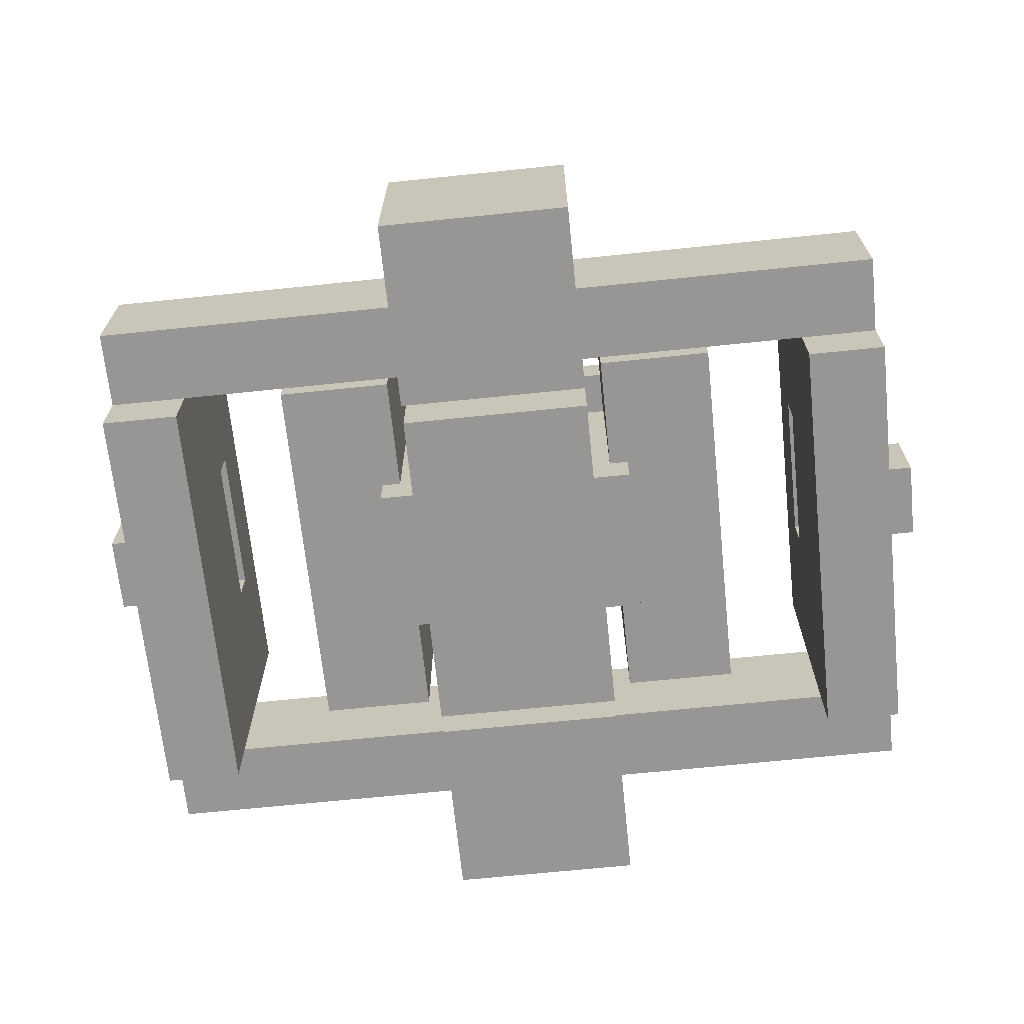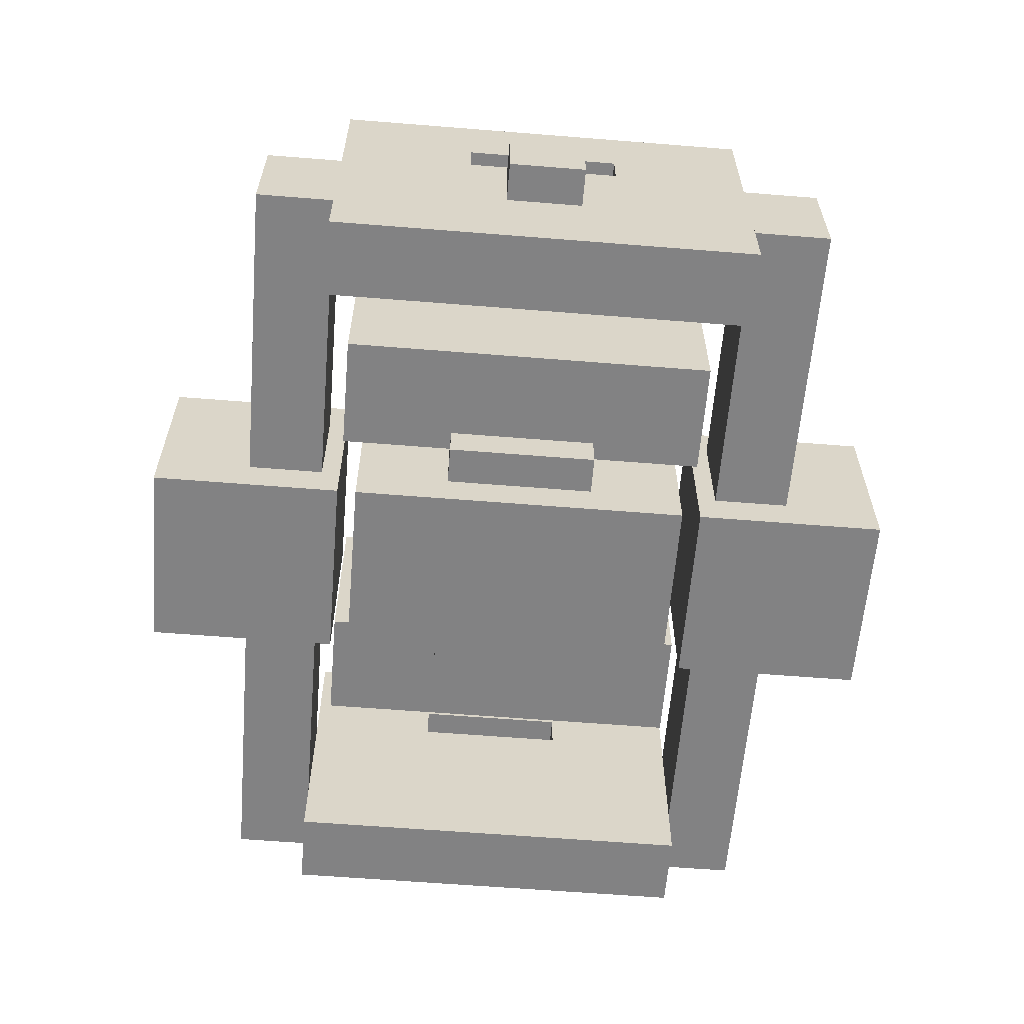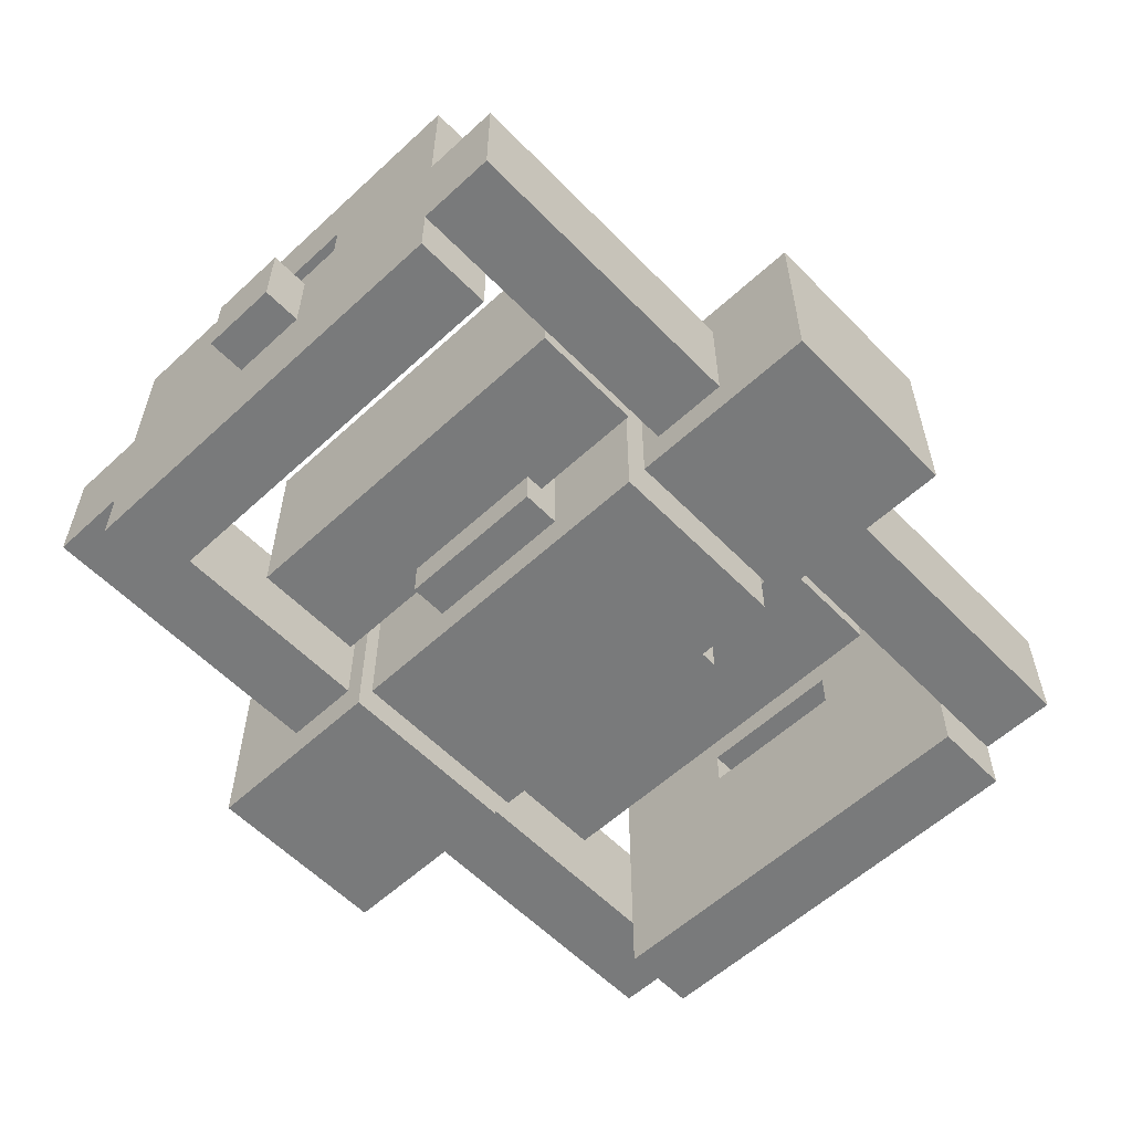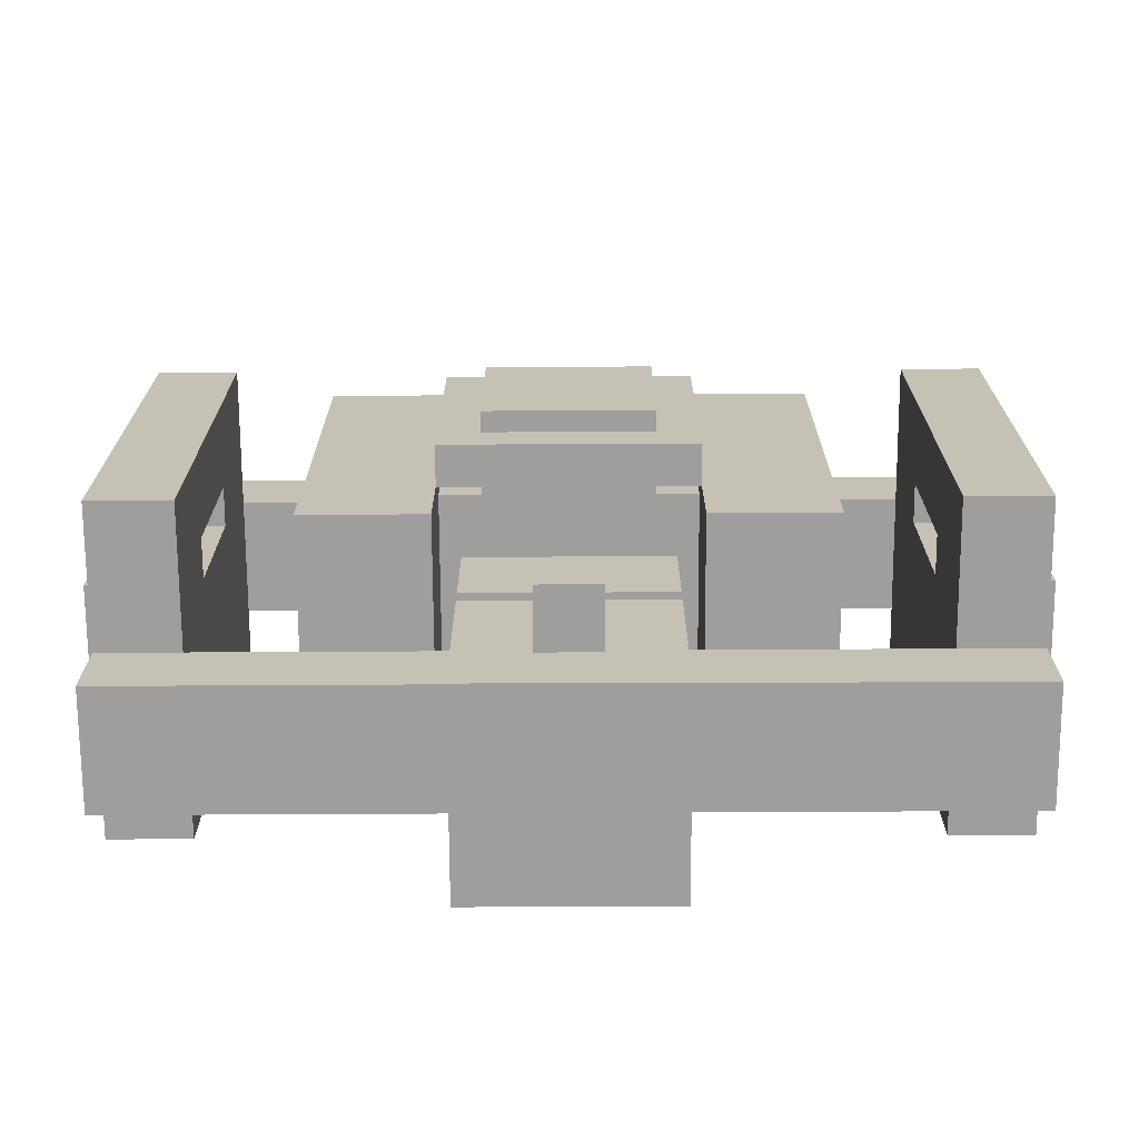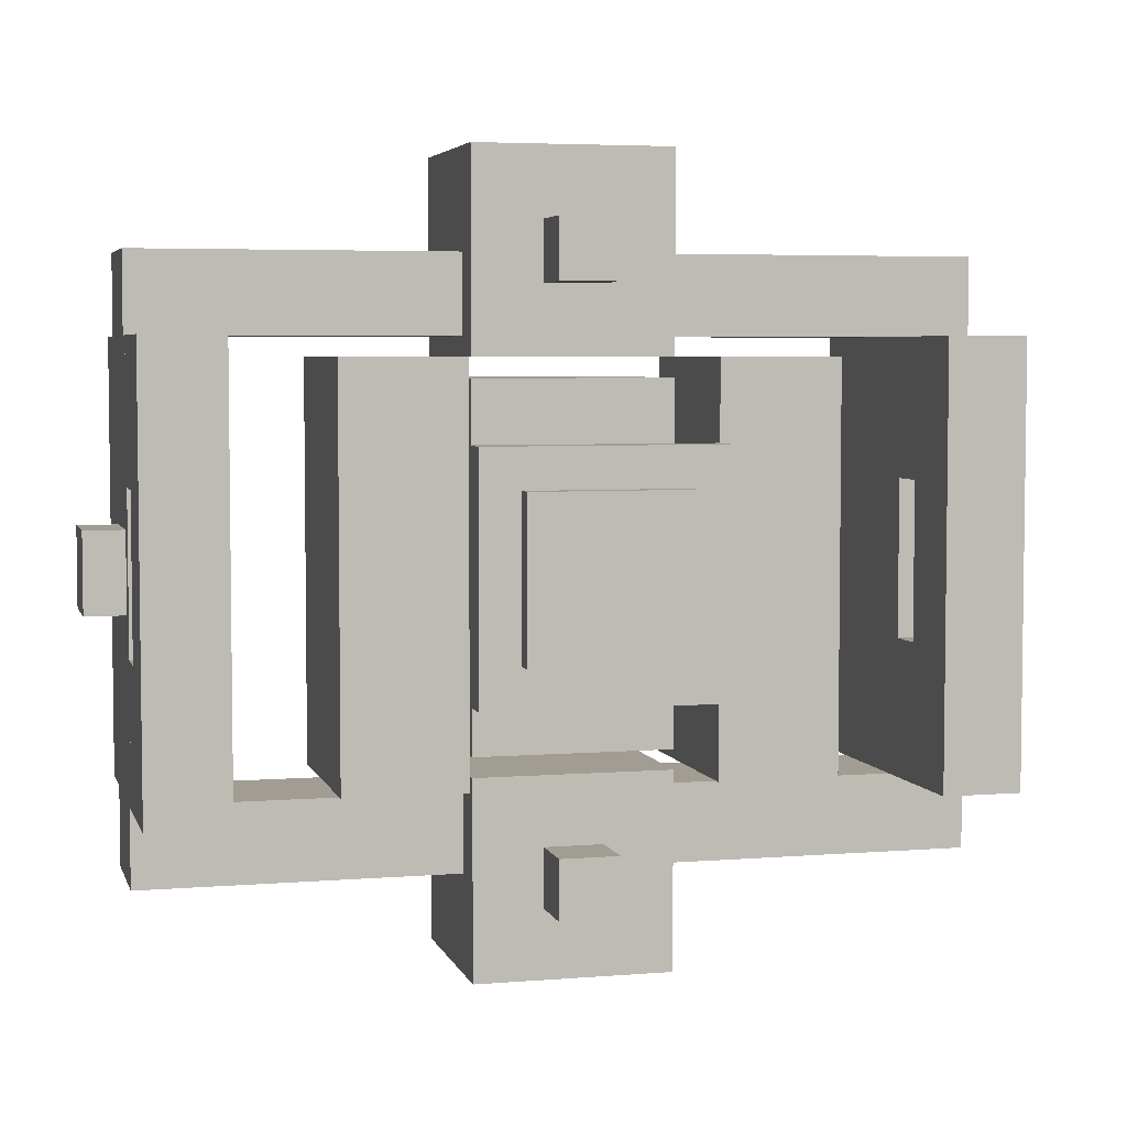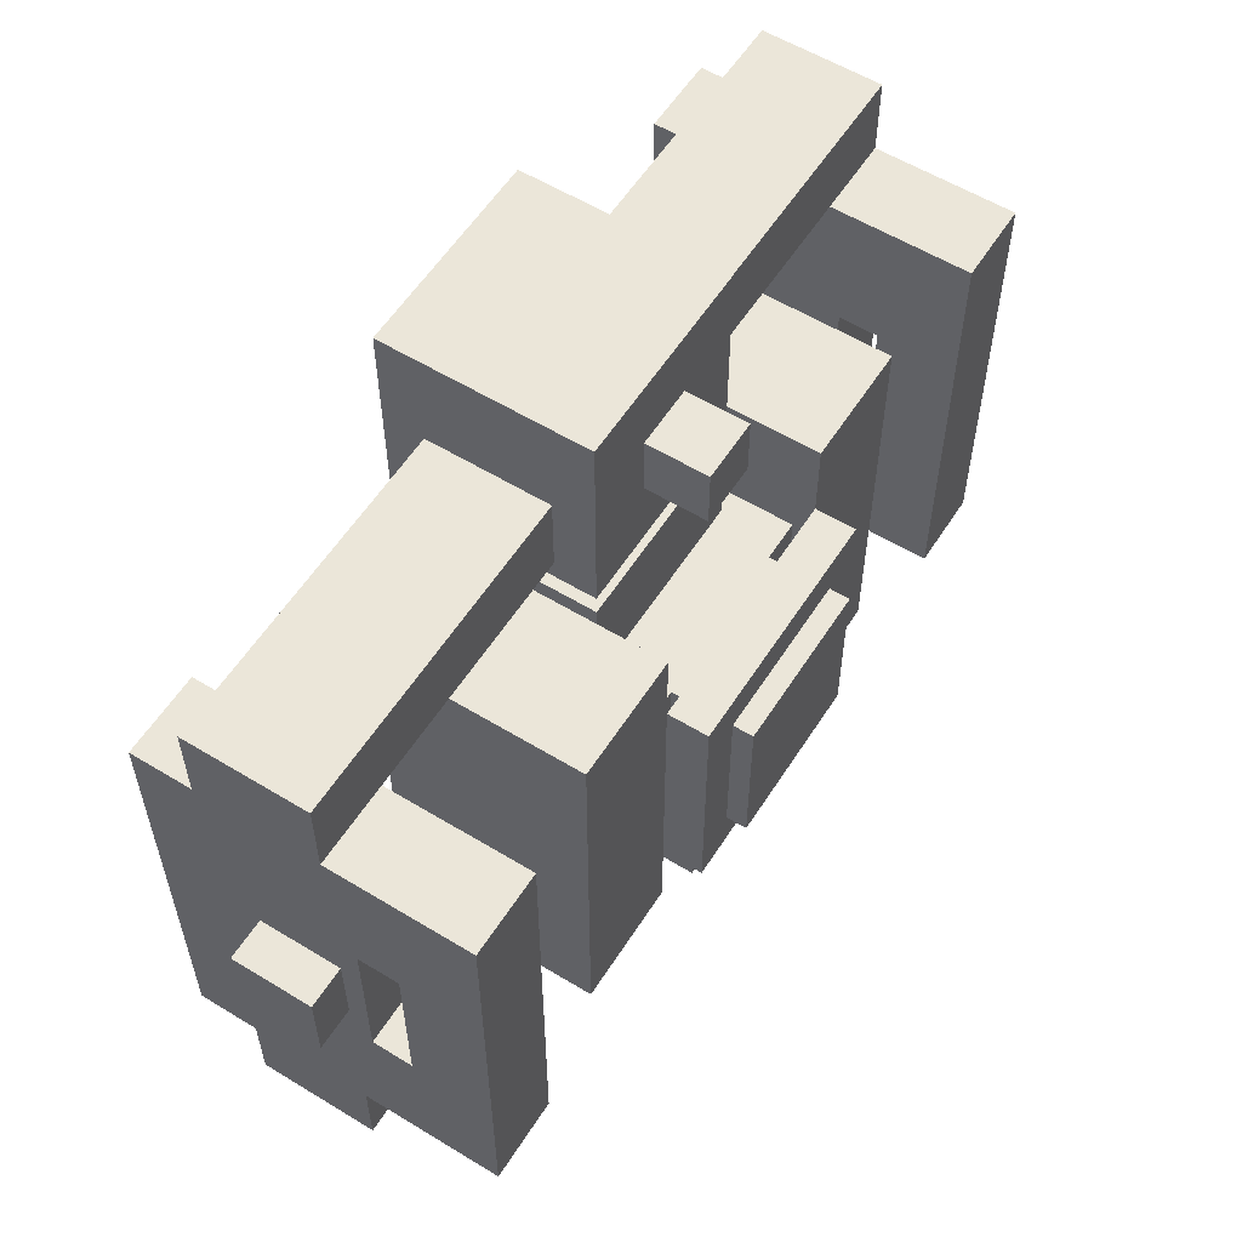
<metadata>
{"format":"obj","ext":"obj","renderer":"f3d","projection":"perspective","resolution":1024,"background":"white","views":[{"elev":-67.9,"azim":-174.1,"up":"+Y"},{"elev":-60.8,"azim":85.3,"up":"+Y"},{"elev":-58.0,"azim":133.6,"up":"+Y"},{"elev":-71.1,"azim":-179.7,"up":"+Z"},{"elev":4.7,"azim":165.5,"up":"+Z"},{"elev":57.6,"azim":122.3,"up":"+Z"}]}
</metadata>
<code>
o cube_0
v 0.25 1.5 0.25
v 0.25 1.5 -0.25
v 0.25 1.25 0.25
v 0.25 1.25 -0.25
v -0.25 1.5 -0.25
v -0.25 1.5 0.25
v -0.25 1.25 -0.25
v -0.25 1.25 0.25
f 4 7 5 2
f 3 4 2 1
f 8 3 1 6
f 7 8 6 5
f 6 1 2 5
f 7 4 3 8
o cube_1
v 0.375 1.438 0.375
v 0.375 1.438 -0.375
v 0.375 1.312 0.375
v 0.375 1.312 -0.375
v -0.375 1.438 -0.375
v -0.375 1.438 0.375
v -0.375 1.312 -0.375
v -0.375 1.312 0.375
f 12 15 13 10
f 11 12 10 9
f 16 11 9 14
f 15 16 14 13
f 14 9 10 13
f 15 12 11 16
o cube_2
v 0.3125 1.062 -0.625
v 0.3125 1.062 -1.25
v 0.3125 0.4375 -0.625
v 0.3125 0.4375 -1.25
v -0.3125 1.062 -1.25
v -0.3125 1.062 -0.625
v -0.3125 0.4375 -1.25
v -0.3125 0.4375 -0.625
f 20 23 21 18
f 19 20 18 17
f 24 19 17 22
f 23 24 22 21
f 22 17 18 21
f 23 20 19 24
o cube_3
v 0.3125 1.062 1.25
v 0.3125 1.062 0.625
v 0.3125 0.4375 1.25
v 0.3125 0.4375 0.625
v -0.3125 1.062 0.625
v -0.3125 1.062 1.25
v -0.3125 0.4375 0.625
v -0.3125 0.4375 1.25
f 28 31 29 26
f 27 28 26 25
f 32 27 25 30
f 31 32 30 29
f 30 25 26 29
f 31 28 27 32
o cube_4
v 0.09375 1.25 -0.8438
v 0.09375 1.25 -1.031
v 0.09375 1.062 -0.8438
v 0.09375 1.062 -1.031
v -0.09375 1.25 -1.031
v -0.09375 1.25 -0.8438
v -0.09375 1.062 -1.031
v -0.09375 1.062 -0.8438
f 36 39 37 34
f 35 36 34 33
f 40 35 33 38
f 39 40 38 37
f 38 33 34 37
f 39 36 35 40
o cube_5
v 0.09375 1.25 1.031
v 0.09375 1.25 0.8438
v 0.09375 1.062 1.031
v 0.09375 1.062 0.8438
v -0.09375 1.25 0.8438
v -0.09375 1.25 1.031
v -0.09375 1.062 0.8438
v -0.09375 1.062 1.031
f 44 47 45 42
f 43 44 42 41
f 48 43 41 46
f 47 48 46 45
f 46 41 42 45
f 47 44 43 48
o cube_6
v 1.312 0.9375 -0.6875
v 1.312 0.9375 -0.9375
v 1.312 0.5625 -0.6875
v 1.312 0.5625 -0.9375
v -1.312 0.9375 -0.9375
v -1.312 0.9375 -0.6875
v -1.312 0.5625 -0.9375
v -1.312 0.5625 -0.6875
f 52 55 53 50
f 51 52 50 49
f 56 51 49 54
f 55 56 54 53
f 54 49 50 53
f 55 52 51 56
o cube_7
v -1.062 1 0.6875
v -1.062 1 -0.6875
v -1.062 0.375 0.6875
v -1.062 0.375 -0.6875
v -1.312 1 -0.6875
v -1.312 1 0.6875
v -1.312 0.375 -0.6875
v -1.312 0.375 0.6875
f 60 63 61 58
f 59 60 58 57
f 64 59 57 62
f 63 64 62 61
f 62 57 58 61
f 63 60 59 64
o cube_8
v -1.312 0.9375 0.125
v -1.312 0.9375 -0.125
v -1.312 0.6875 0.125
v -1.312 0.6875 -0.125
v -1.438 0.9375 -0.125
v -1.438 0.9375 0.125
v -1.438 0.6875 -0.125
v -1.438 0.6875 0.125
f 68 71 69 66
f 67 68 66 65
f 72 67 65 70
f 71 72 70 69
f 70 65 66 69
f 71 68 67 72
o cube_9
v -1.062 1.125 0.6875
v -1.062 1.125 0.25
v -1.062 1 0.6875
v -1.062 1 0.25
v -1.312 1.125 0.25
v -1.312 1.125 0.6875
v -1.312 1 0.25
v -1.312 1 0.6875
f 76 79 77 74
f 75 76 74 73
f 80 75 73 78
f 79 80 78 77
f 78 73 74 77
f 79 76 75 80
o cube_10
v -1.062 1.375 0.6875
v -1.062 1.375 -0.6875
v -1.062 1.125 0.6875
v -1.062 1.125 -0.6875
v -1.312 1.375 -0.6875
v -1.312 1.375 0.6875
v -1.312 1.125 -0.6875
v -1.312 1.125 0.6875
f 84 87 85 82
f 83 84 82 81
f 88 83 81 86
f 87 88 86 85
f 86 81 82 85
f 87 84 83 88
o cube_11
v -1.062 1.125 -0.25
v -1.062 1.125 -0.6875
v -1.062 1 -0.25
v -1.062 1 -0.6875
v -1.312 1.125 -0.6875
v -1.312 1.125 -0.25
v -1.312 1 -0.6875
v -1.312 1 -0.25
f 92 95 93 90
f 91 92 90 89
f 96 91 89 94
f 95 96 94 93
f 94 89 90 93
f 95 92 91 96
o cube_12
v 1.312 0.9375 0.9375
v 1.312 0.9375 0.6875
v 1.312 0.5625 0.9375
v 1.312 0.5625 0.6875
v -1.312 0.9375 0.6875
v -1.312 0.9375 0.9375
v -1.312 0.5625 0.6875
v -1.312 0.5625 0.9375
f 100 103 101 98
f 99 100 98 97
f 104 99 97 102
f 103 104 102 101
f 102 97 98 101
f 103 100 99 104
o cube_13
v 1.312 1.125 -0.25
v 1.312 1.125 -0.6875
v 1.312 1 -0.25
v 1.312 1 -0.6875
v 1.062 1.125 -0.6875
v 1.062 1.125 -0.25
v 1.062 1 -0.6875
v 1.062 1 -0.25
f 108 111 109 106
f 107 108 106 105
f 112 107 105 110
f 111 112 110 109
f 110 105 106 109
f 111 108 107 112
o cube_14
v 1.312 1.375 0.6875
v 1.312 1.375 -0.6875
v 1.312 1.125 0.6875
v 1.312 1.125 -0.6875
v 1.062 1.375 -0.6875
v 1.062 1.375 0.6875
v 1.062 1.125 -0.6875
v 1.062 1.125 0.6875
f 116 119 117 114
f 115 116 114 113
f 120 115 113 118
f 119 120 118 117
f 118 113 114 117
f 119 116 115 120
o cube_15
v 1.312 1.125 0.6875
v 1.312 1.125 0.25
v 1.312 1 0.6875
v 1.312 1 0.25
v 1.062 1.125 0.25
v 1.062 1.125 0.6875
v 1.062 1 0.25
v 1.062 1 0.6875
f 124 127 125 122
f 123 124 122 121
f 128 123 121 126
f 127 128 126 125
f 126 121 122 125
f 127 124 123 128
o cube_16
v 1.312 1 0.6875
v 1.312 1 -0.6875
v 1.312 0.375 0.6875
v 1.312 0.375 -0.6875
v 1.062 1 -0.6875
v 1.062 1 0.6875
v 1.062 0.375 -0.6875
v 1.062 0.375 0.6875
f 132 135 133 130
f 131 132 130 129
f 136 131 129 134
f 135 136 134 133
f 134 129 130 133
f 135 132 131 136
o cube_17
v 1.438 0.9375 0.125
v 1.438 0.9375 -0.125
v 1.438 0.6875 0.125
v 1.438 0.6875 -0.125
v 1.312 0.9375 -0.125
v 1.312 0.9375 0.125
v 1.312 0.6875 -0.125
v 1.312 0.6875 0.125
f 140 143 141 138
f 139 140 138 137
f 144 139 137 142
f 143 144 142 141
f 142 137 138 141
f 143 140 139 144
o cube_18
v 0.3125 1.062 0.5625
v 0.3125 1.062 -0.5625
v 0.3125 0.4375 0.5625
v 0.3125 0.4375 -0.5625
v -0.3125 1.062 -0.5625
v -0.3125 1.062 0.5625
v -0.3125 0.4375 -0.5625
v -0.3125 0.4375 0.5625
f 148 151 149 146
f 147 148 146 145
f 152 147 145 150
f 151 152 150 149
f 150 145 146 149
f 151 148 147 152
o cube_19
v 0.4375 1.25 0.25
v 0.4375 1.25 -0.25
v 0.4375 0.5625 0.25
v 0.4375 0.5625 -0.25
v -0.4375 1.25 -0.25
v -0.4375 1.25 0.25
v -0.4375 0.5625 -0.25
v -0.4375 0.5625 0.25
f 156 159 157 154
f 155 156 154 153
f 160 155 153 158
f 159 160 158 157
f 158 153 154 157
f 159 156 155 160
o cube_20
v 0.75 1.312 0.625
v 0.75 1.312 -0.625
v 0.75 0.6875 0.625
v 0.75 0.6875 -0.625
v 0.375 1.312 -0.625
v 0.375 1.312 0.625
v 0.375 0.6875 -0.625
v 0.375 0.6875 0.625
f 164 167 165 162
f 163 164 162 161
f 168 163 161 166
f 167 168 166 165
f 166 161 162 165
f 167 164 163 168
o cube_21
v -0.375 1.312 0.625
v -0.375 1.312 -0.625
v -0.375 0.6875 0.625
v -0.375 0.6875 -0.625
v -0.75 1.312 -0.625
v -0.75 1.312 0.625
v -0.75 0.6875 -0.625
v -0.75 0.6875 0.625
f 172 175 173 170
f 171 172 170 169
f 176 171 169 174
f 175 176 174 173
f 174 169 170 173
f 175 172 171 176

</code>
